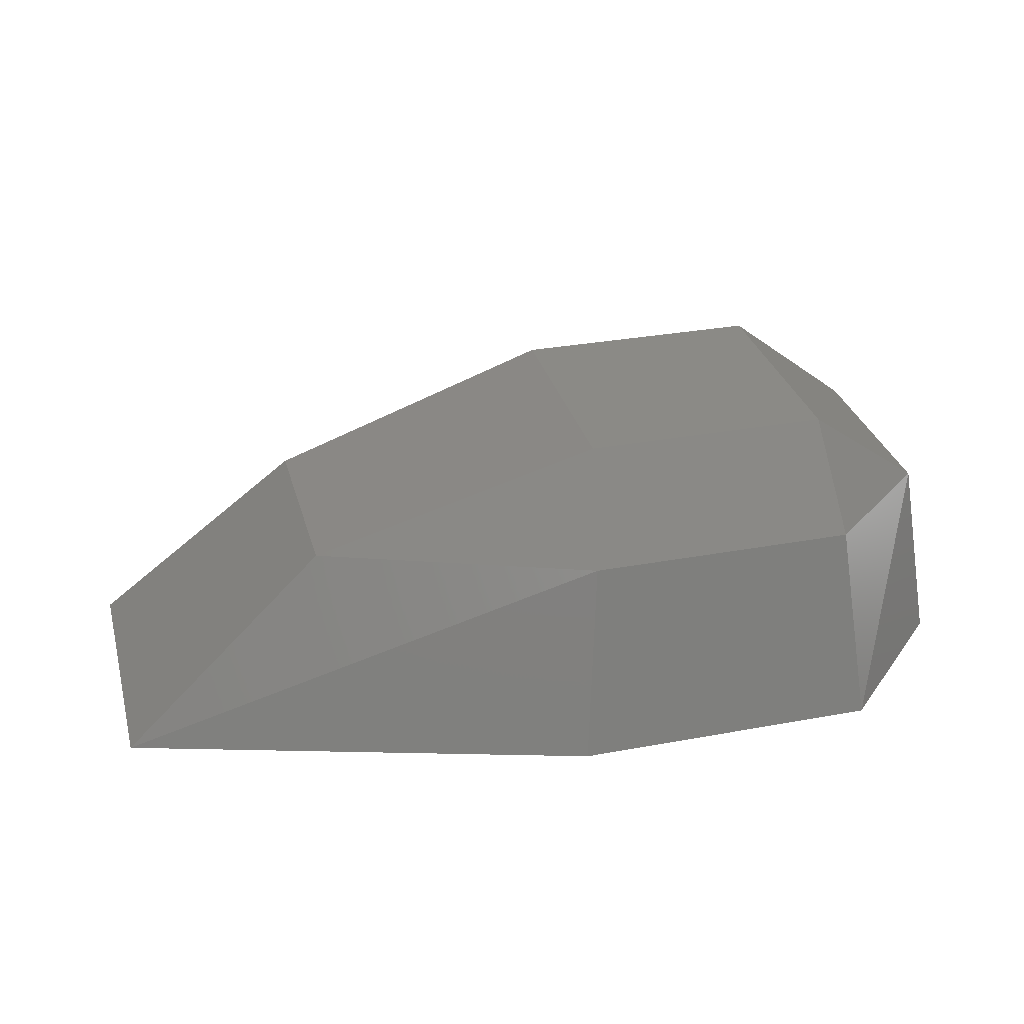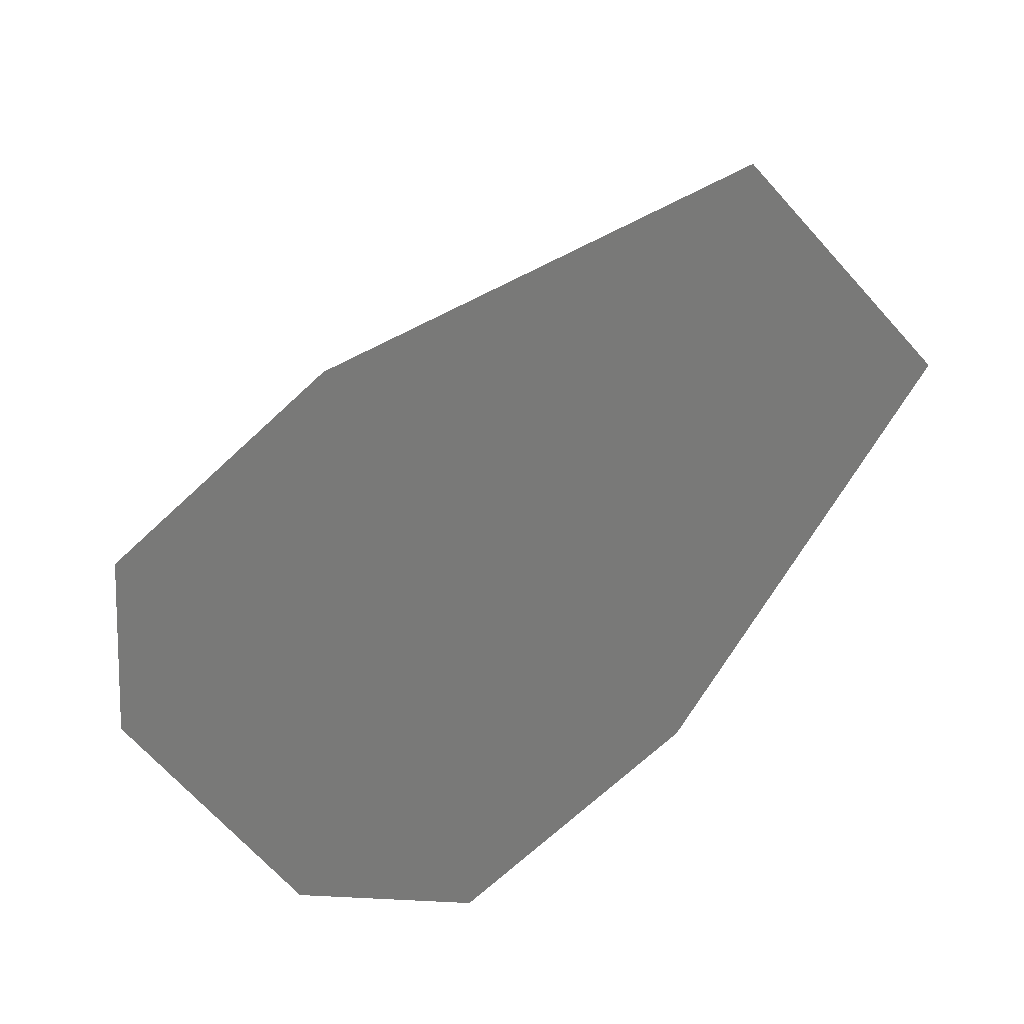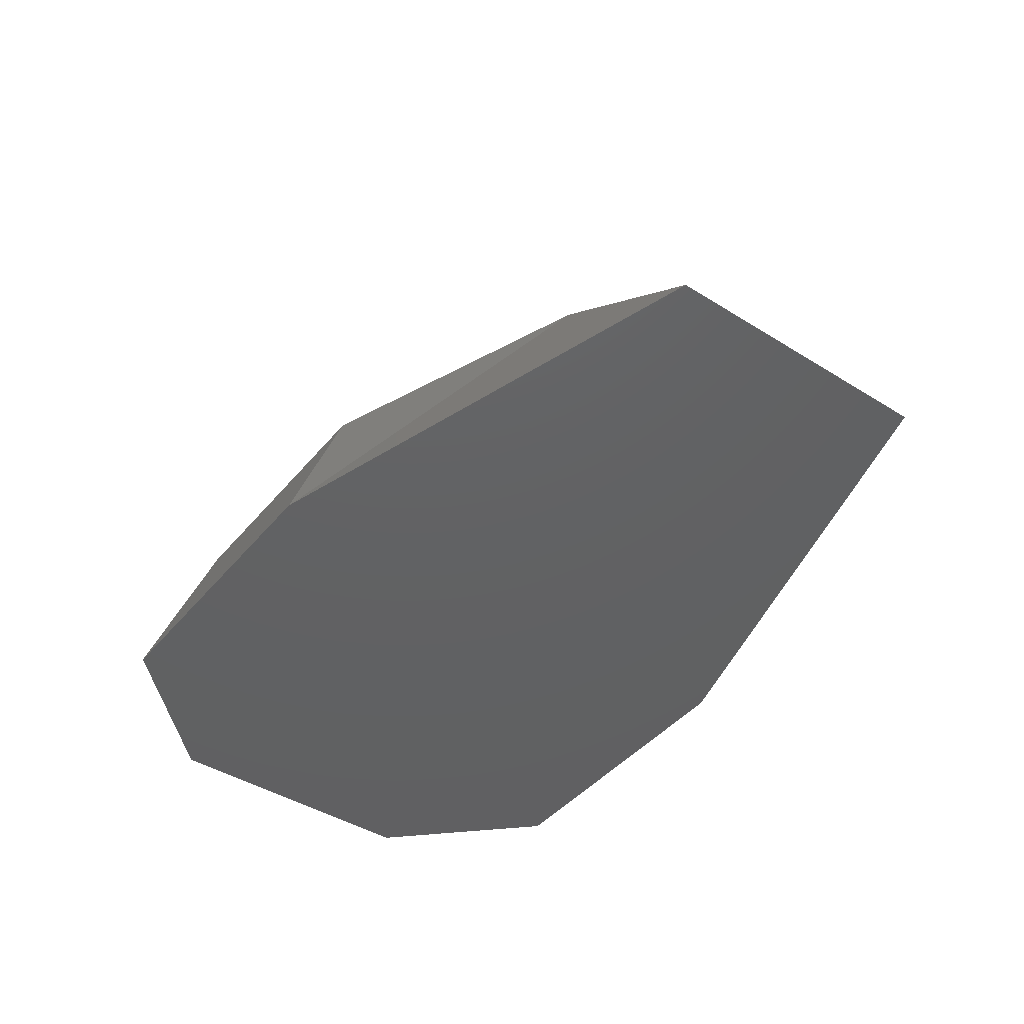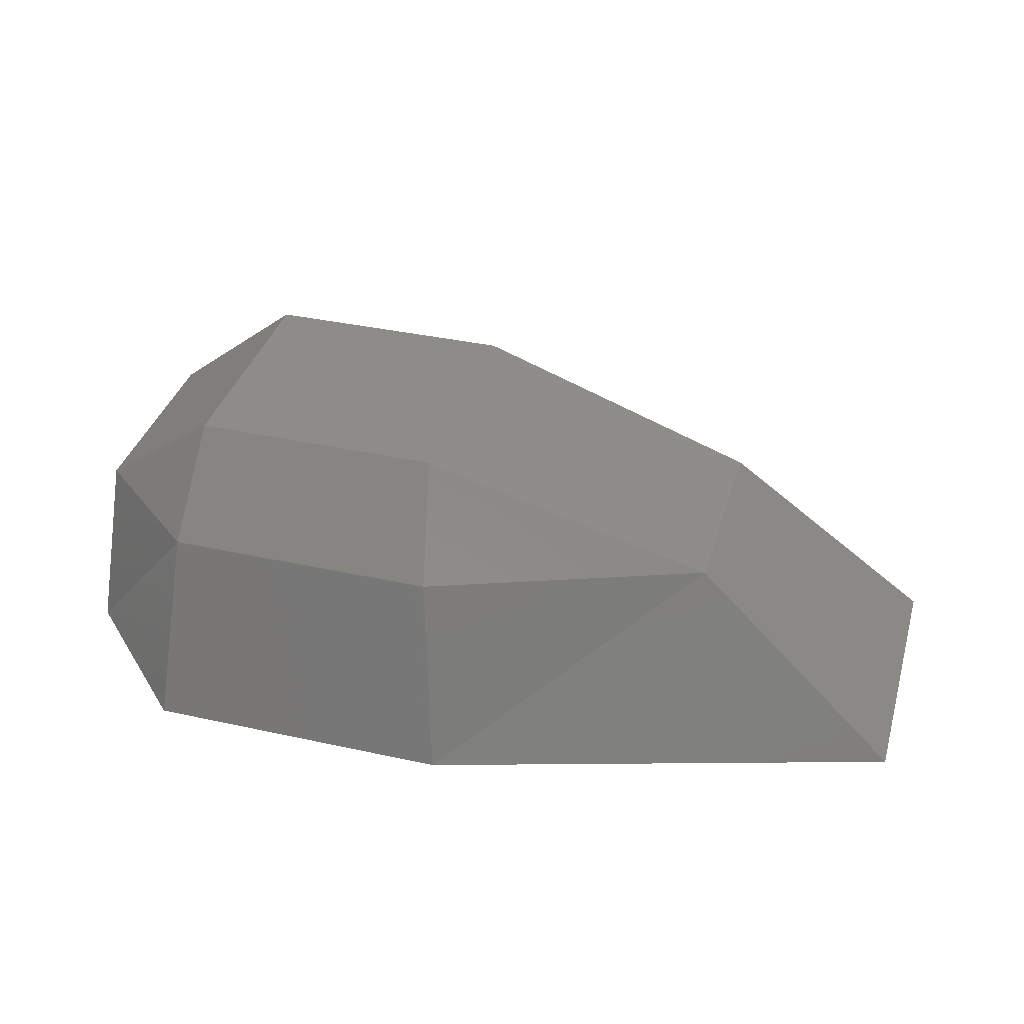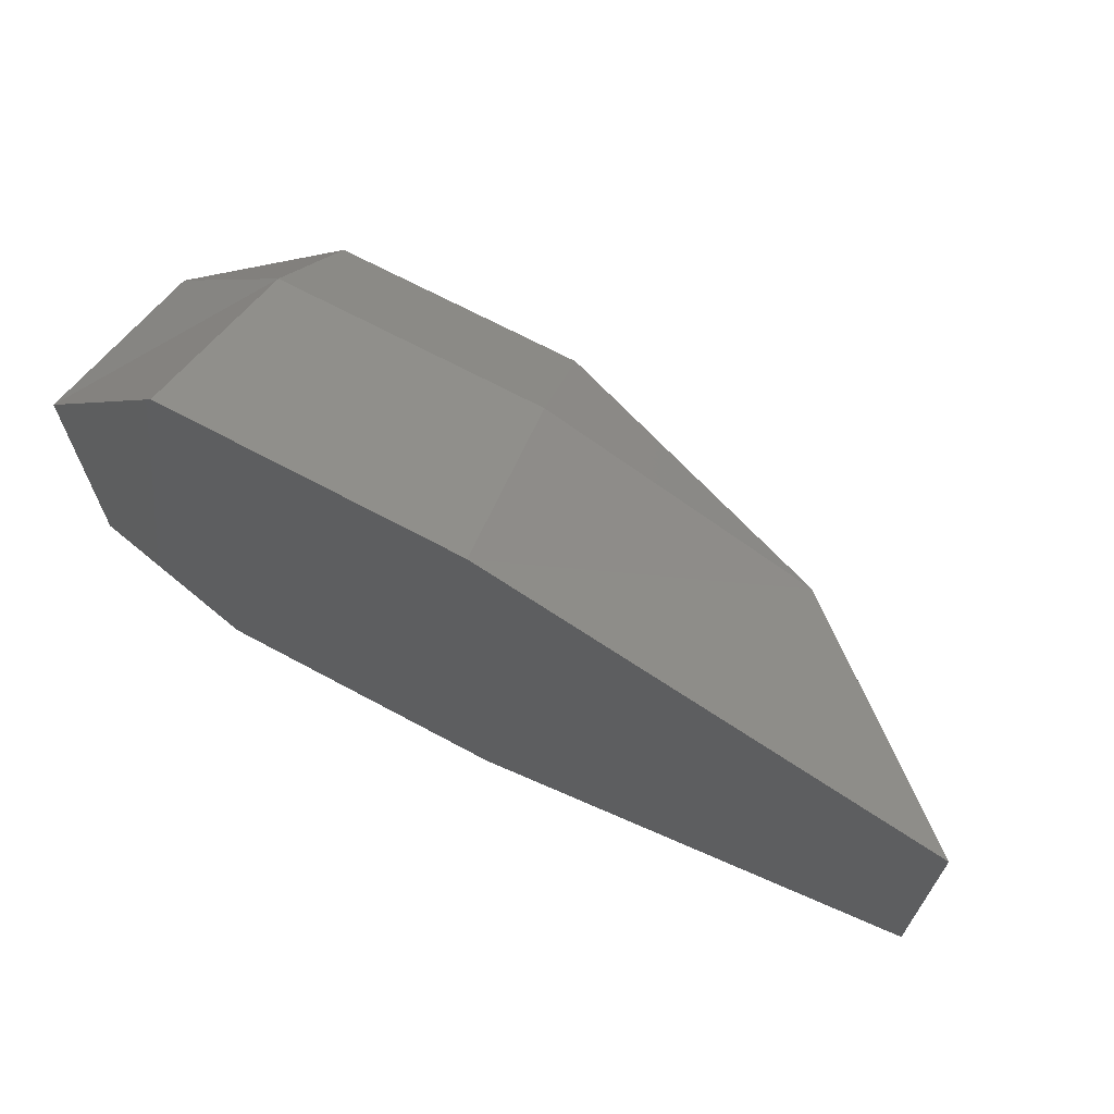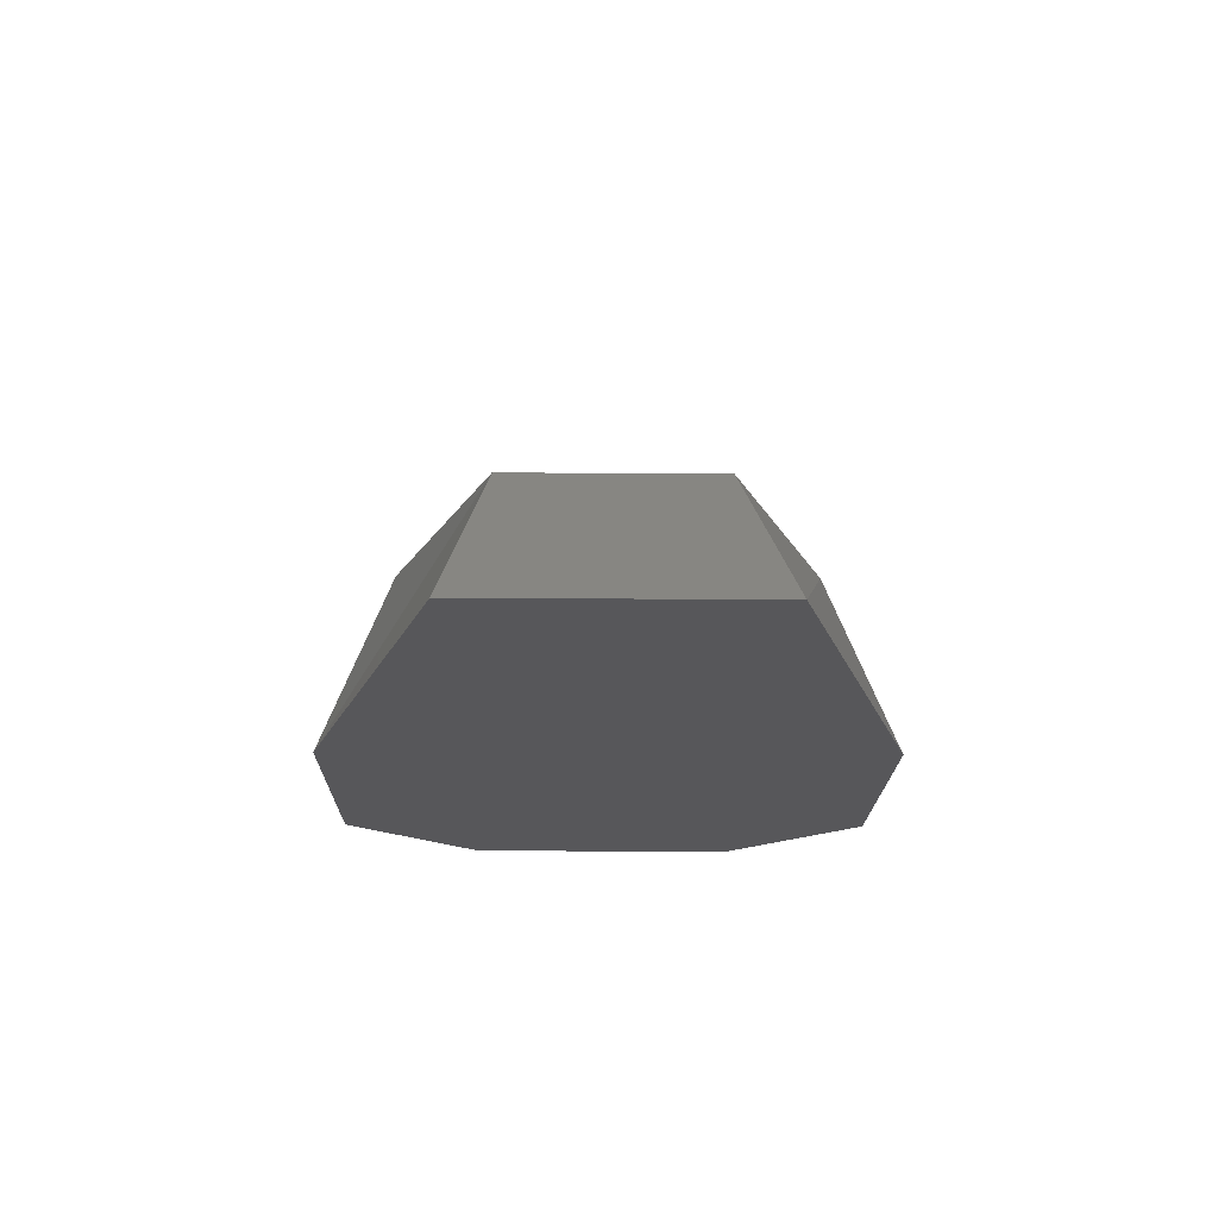
<metadata>
{"format":"stl","ext":"stl","renderer":"f3d","projection":"perspective","resolution":1024,"background":"white","views":[{"elev":31.2,"azim":-14.8,"up":"+Z"},{"elev":-71.9,"azim":-137.4,"up":"+Z"},{"elev":-43.4,"azim":-126.5,"up":"+Z"},{"elev":36.8,"azim":-164.1,"up":"+Z"},{"elev":67.2,"azim":-151.5,"up":"+Y"},{"elev":-18.0,"azim":-90.9,"up":"+Z"}]}
</metadata>
<code>
# stl→obj: 20 verts, 36 faces
v -0.691 -0.131 -0.116
v -0.318 -0.152 0.004
v -0.691 0.131 -0.116
v -0.318 0.152 0.004
v -0.342 0.261 -0.116
v 0.002 0.152 0.004
v 0.007 0.261 -0.116
v 0.159 0.131 -0.116
v 0.184 0.176 -0.348
v -0.961 -0.176 -0.348
v -0.961 0.176 -0.348
v -0.377 -0.349 -0.348
v -0.377 0.349 -0.348
v 0.015 -0.349 -0.348
v 0.015 0.349 -0.348
v 0.184 -0.176 -0.348
v 0.159 -0.131 -0.116
v 0.007 -0.261 -0.116
v -0.342 -0.261 -0.116
v 0.002 -0.152 0.004
f 1 2 3
f 2 3 4
f 3 4 5
f 4 5 6
f 5 6 7
f 6 7 8
f 7 8 9
f 10 11 12
f 11 12 13
f 12 13 14
f 13 14 15
f 14 15 16
f 15 16 9
f 16 17 14
f 17 14 18
f 14 18 12
f 18 12 19
f 12 19 10
f 19 10 1
f 9 7 15
f 7 15 5
f 15 5 13
f 5 13 3
f 13 3 11
f 1 19 2
f 19 2 18
f 2 18 20
f 18 20 17
f 2 4 20
f 4 20 6
f 20 6 17
f 6 17 8
f 11 3 10
f 3 10 1
f 8 9 17
f 9 17 16

</code>
